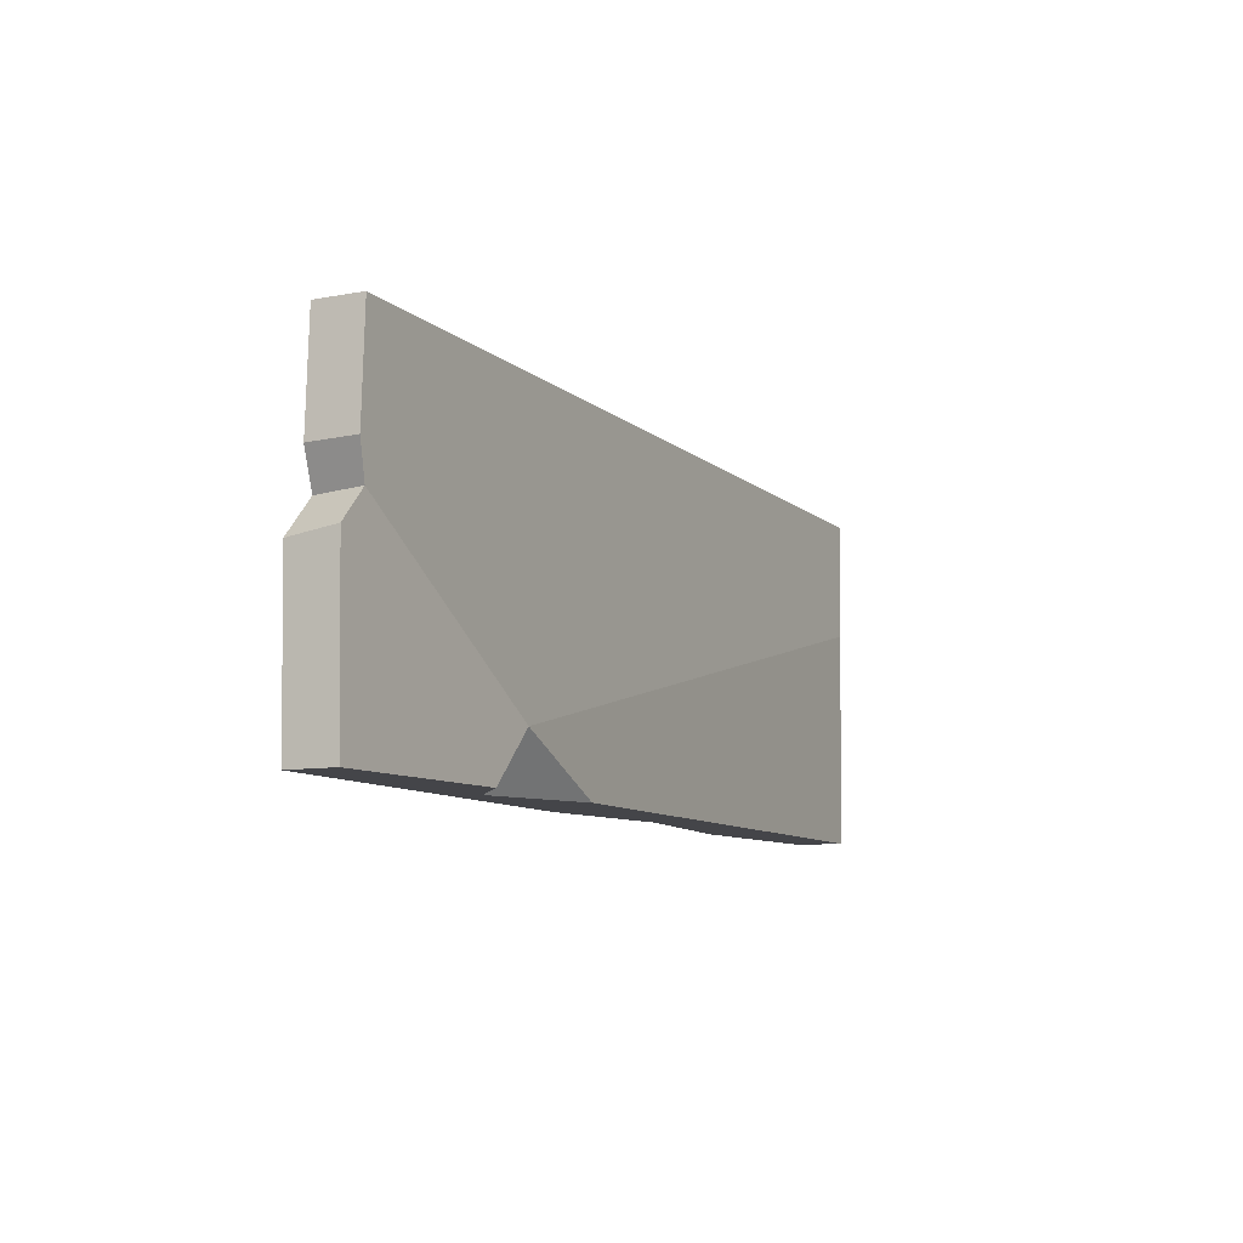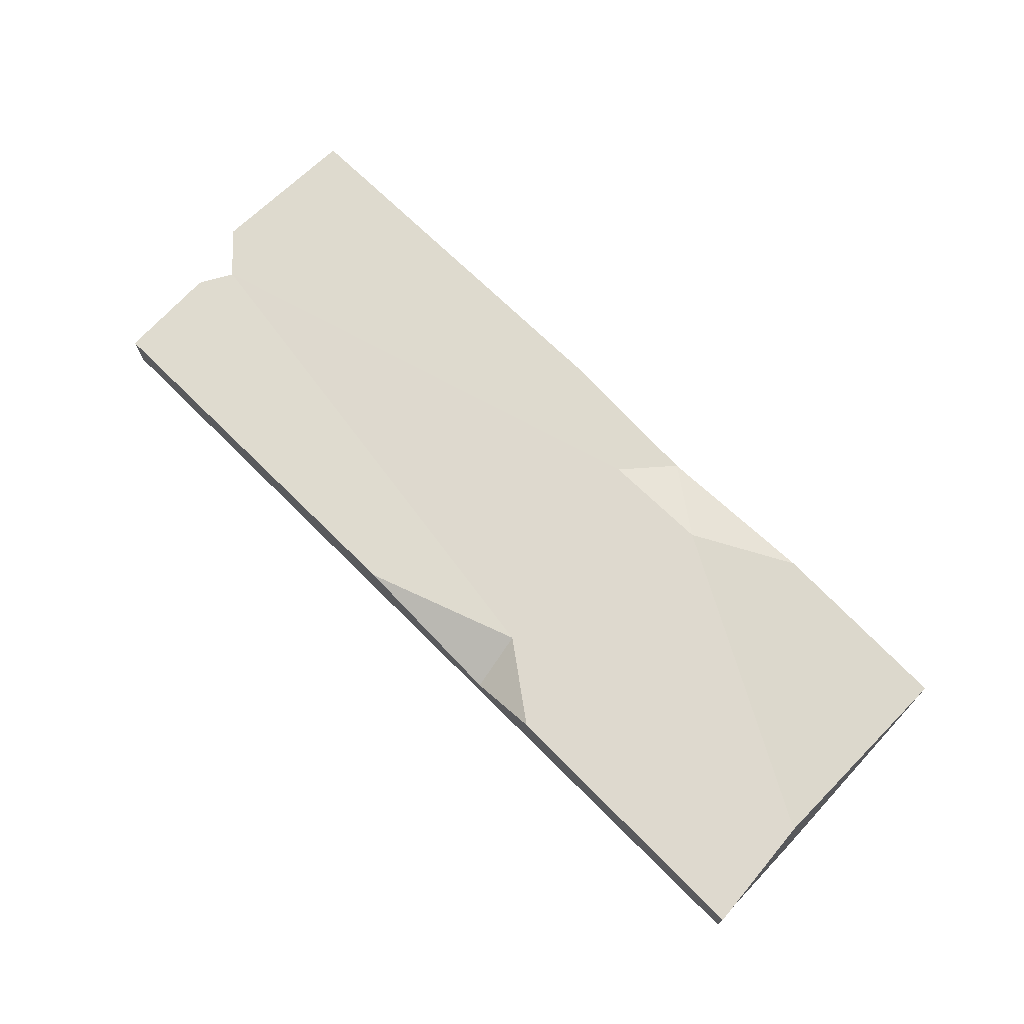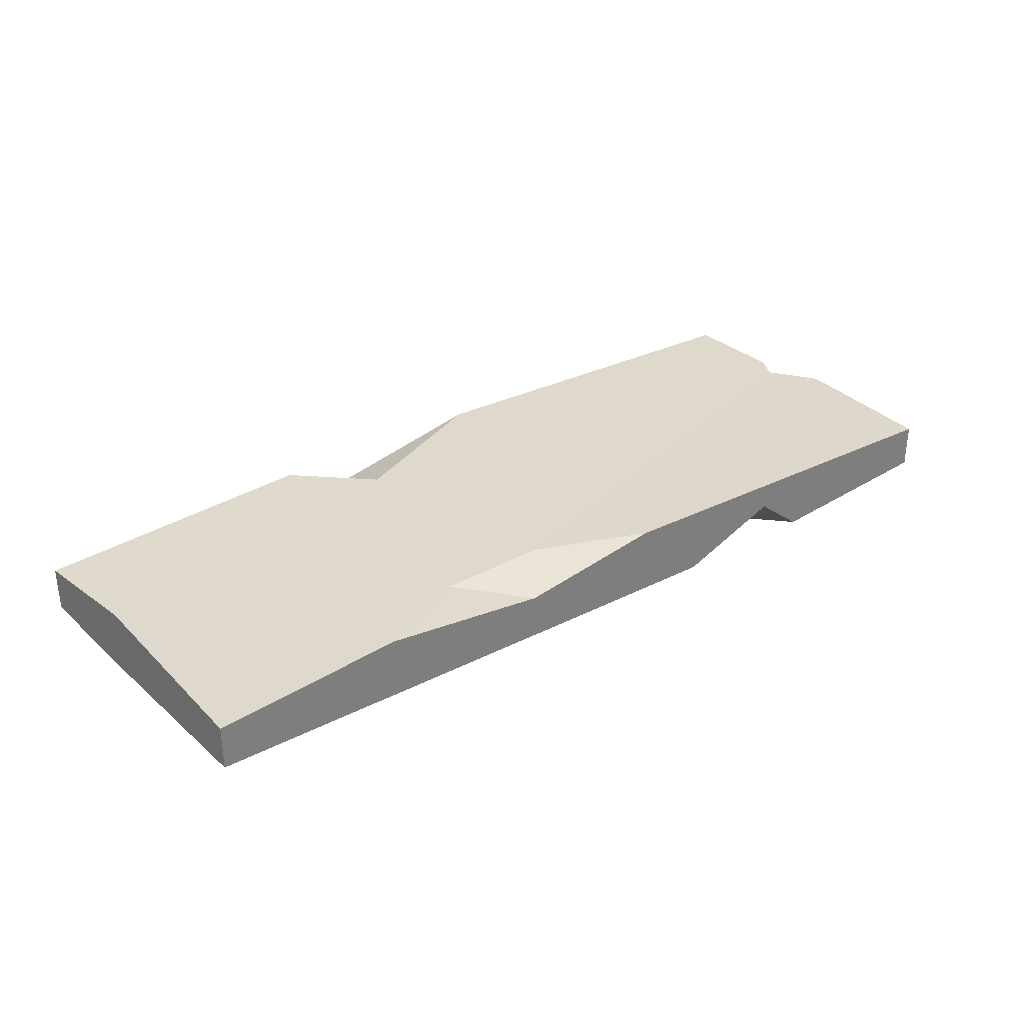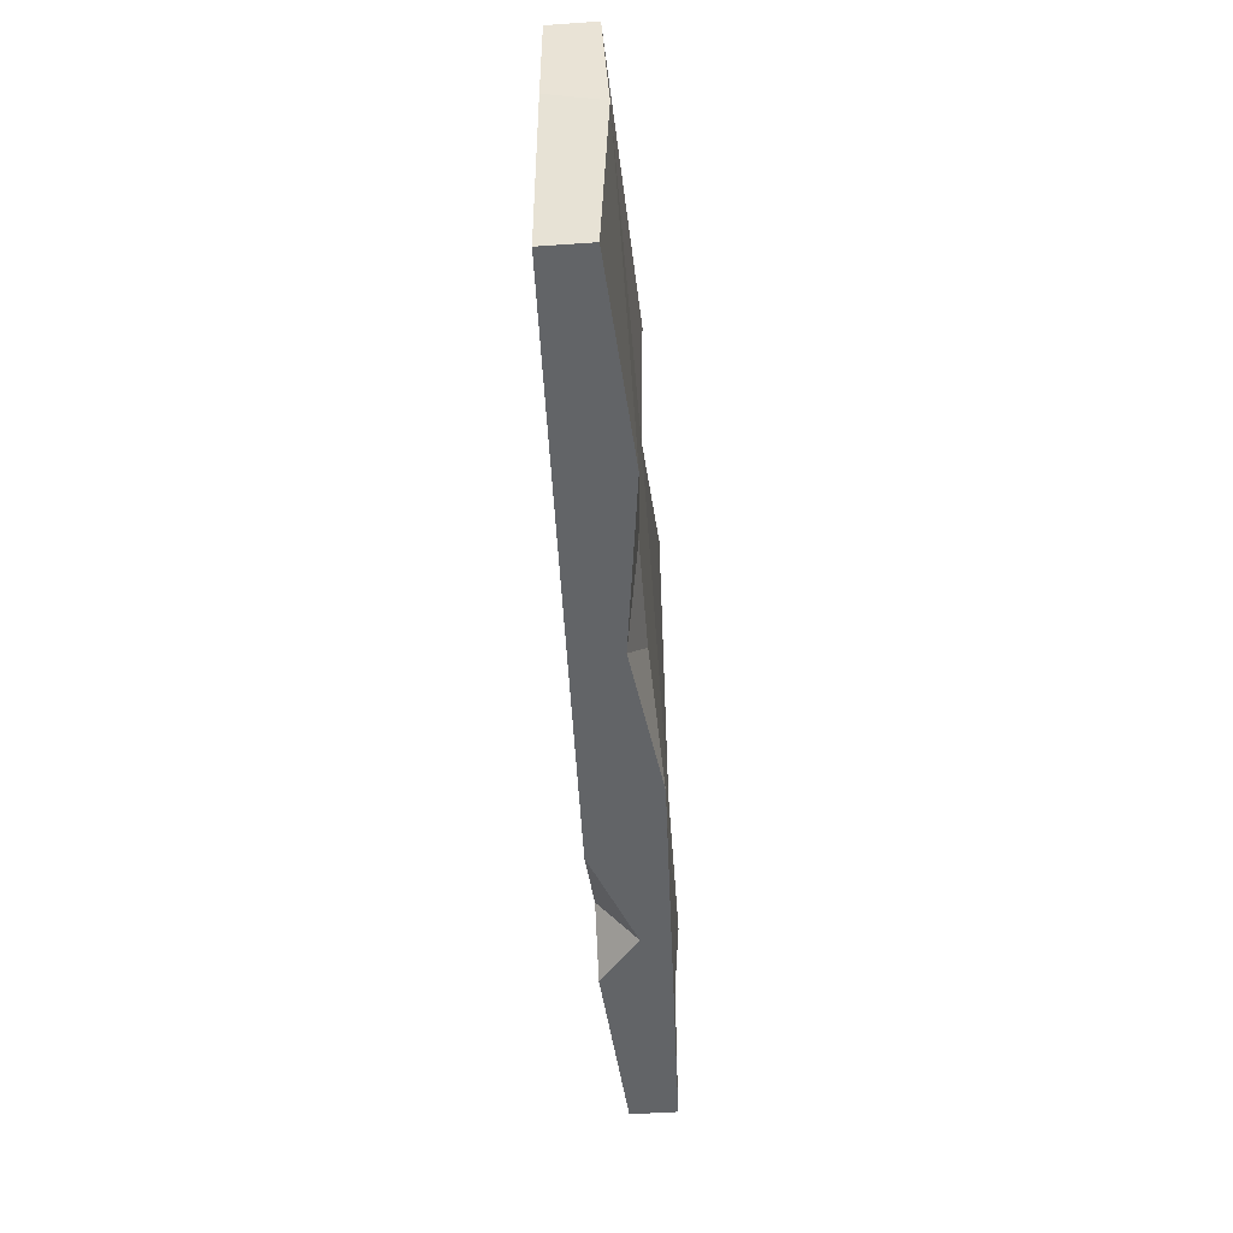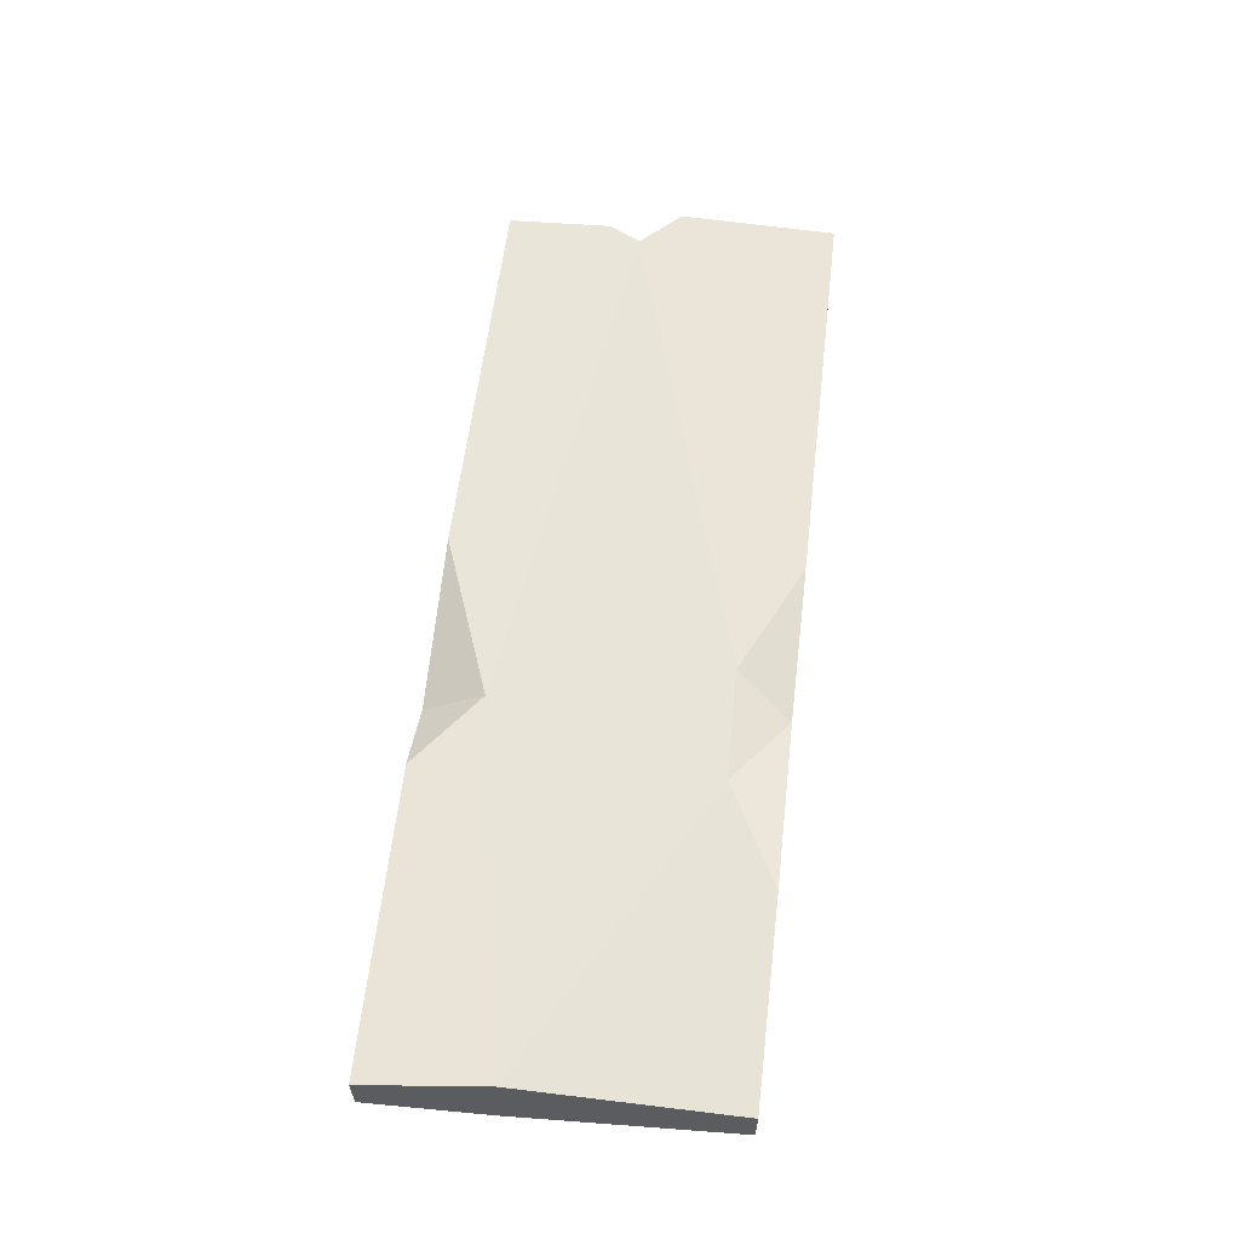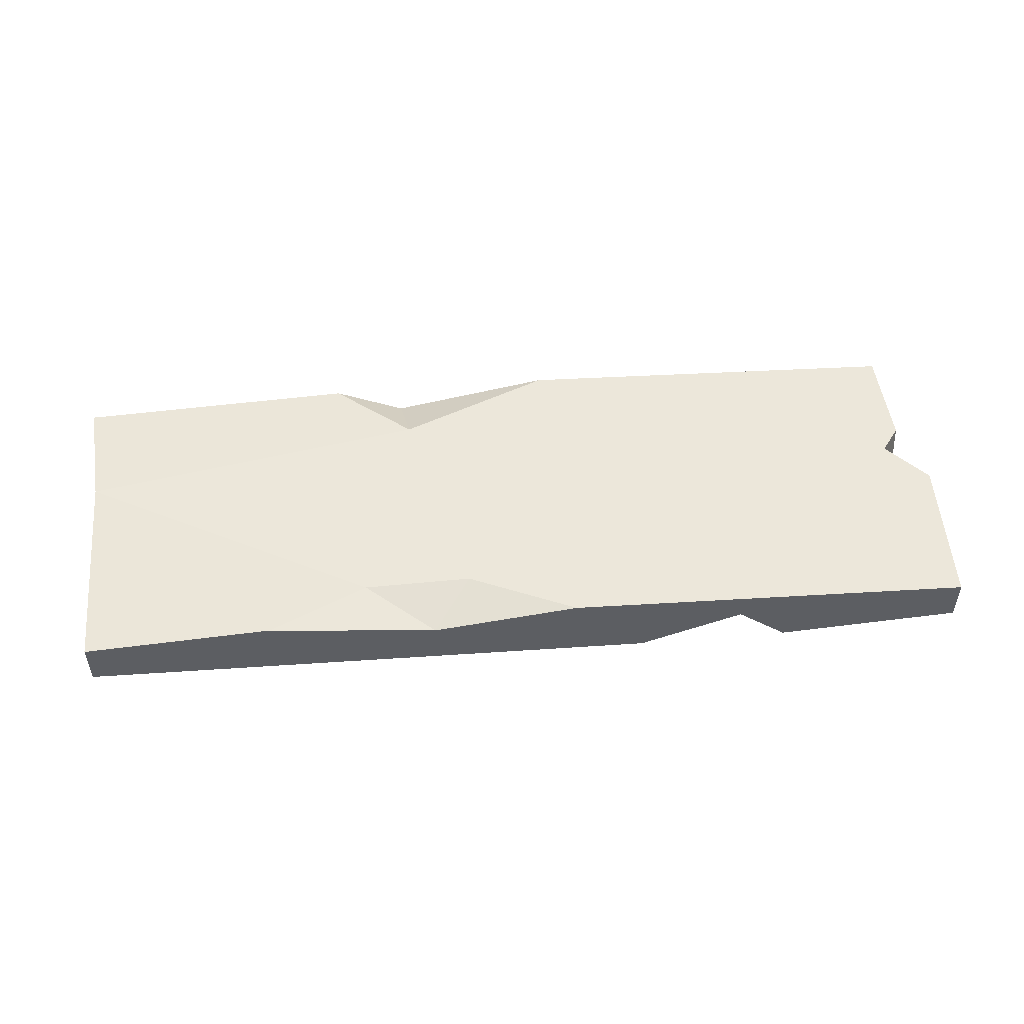
<metadata>
{"format":"obj","ext":"obj","renderer":"f3d","projection":"perspective","resolution":1024,"background":"white","views":[{"elev":-9.1,"azim":116.3,"up":"+Y"},{"elev":71.5,"azim":-135.1,"up":"+Z"},{"elev":32.1,"azim":-37.1,"up":"+Z"},{"elev":-51.1,"azim":-85.7,"up":"+Y"},{"elev":60.0,"azim":-83.3,"up":"+Z"},{"elev":50.5,"azim":-5.2,"up":"+Z"}]}
</metadata>
<code>
v -52.08 -18.79 0
v -53.32 18.79 0
v -52.08 -18.79 5.217
v -53.32 18.79 5.217
v 52.81 -18.79 5.217
v 50.36 18.79 5.217
v 52.81 -18.79 0
v 50.36 18.79 0
v 48.37 3.399 5.99
v -52.14 5.276 5.99
v -53.06 5.628 0
v 50.05 3.291 0
v 50.86 7.063 5.217
v 50.86 7.19 0
v 53.32 -0.241 0
v 53.32 -0.9704 5.217
v -21.18 18.79 6.764
v 5.289 18.79 6.764
v -12.27 12.25 5.99
v -13.14 18.79 3.078
v 31.77 -18.79 -1.547
v 14.3 -18.79 -1.547
v 26.08 -18.79 3
v 26.25 -13.11 -1.547
v -30.31 -18.79 6.764
v 6.012 -18.79 6.764
v -10.87 -18.79 4.332
v -6.325 -12.68 5.99
v -18.81 -12.9 5.99
v -10.87 -18.79 4.332
f 12 14 13 9
f 2 4 17 20
f 25 3 27
f 15 12 9 16
f 14 8 6 13
f 5 7 15 16
f 11 1 3 10
f 12 24 11 2 8 14
f 10 4 2 11
f 10 3 25 29
f 17 19 20
f 19 18 20
f 21 23 24
f 23 22 24
f 19 17 4 10
f 13 6 18 19 9
f 20 18 6 8
f 2 20 8
f 7 5 23 21
f 3 1 22 23 27
f 24 22 1 11
f 7 21 24 12 15
f 25 30 29
f 5 26 27 23
f 30 25 27
f 30 26 28
f 30 28 29
f 26 30 27
f 28 26 5 16 9
f 29 28 9 19
f 10 29 19

</code>
